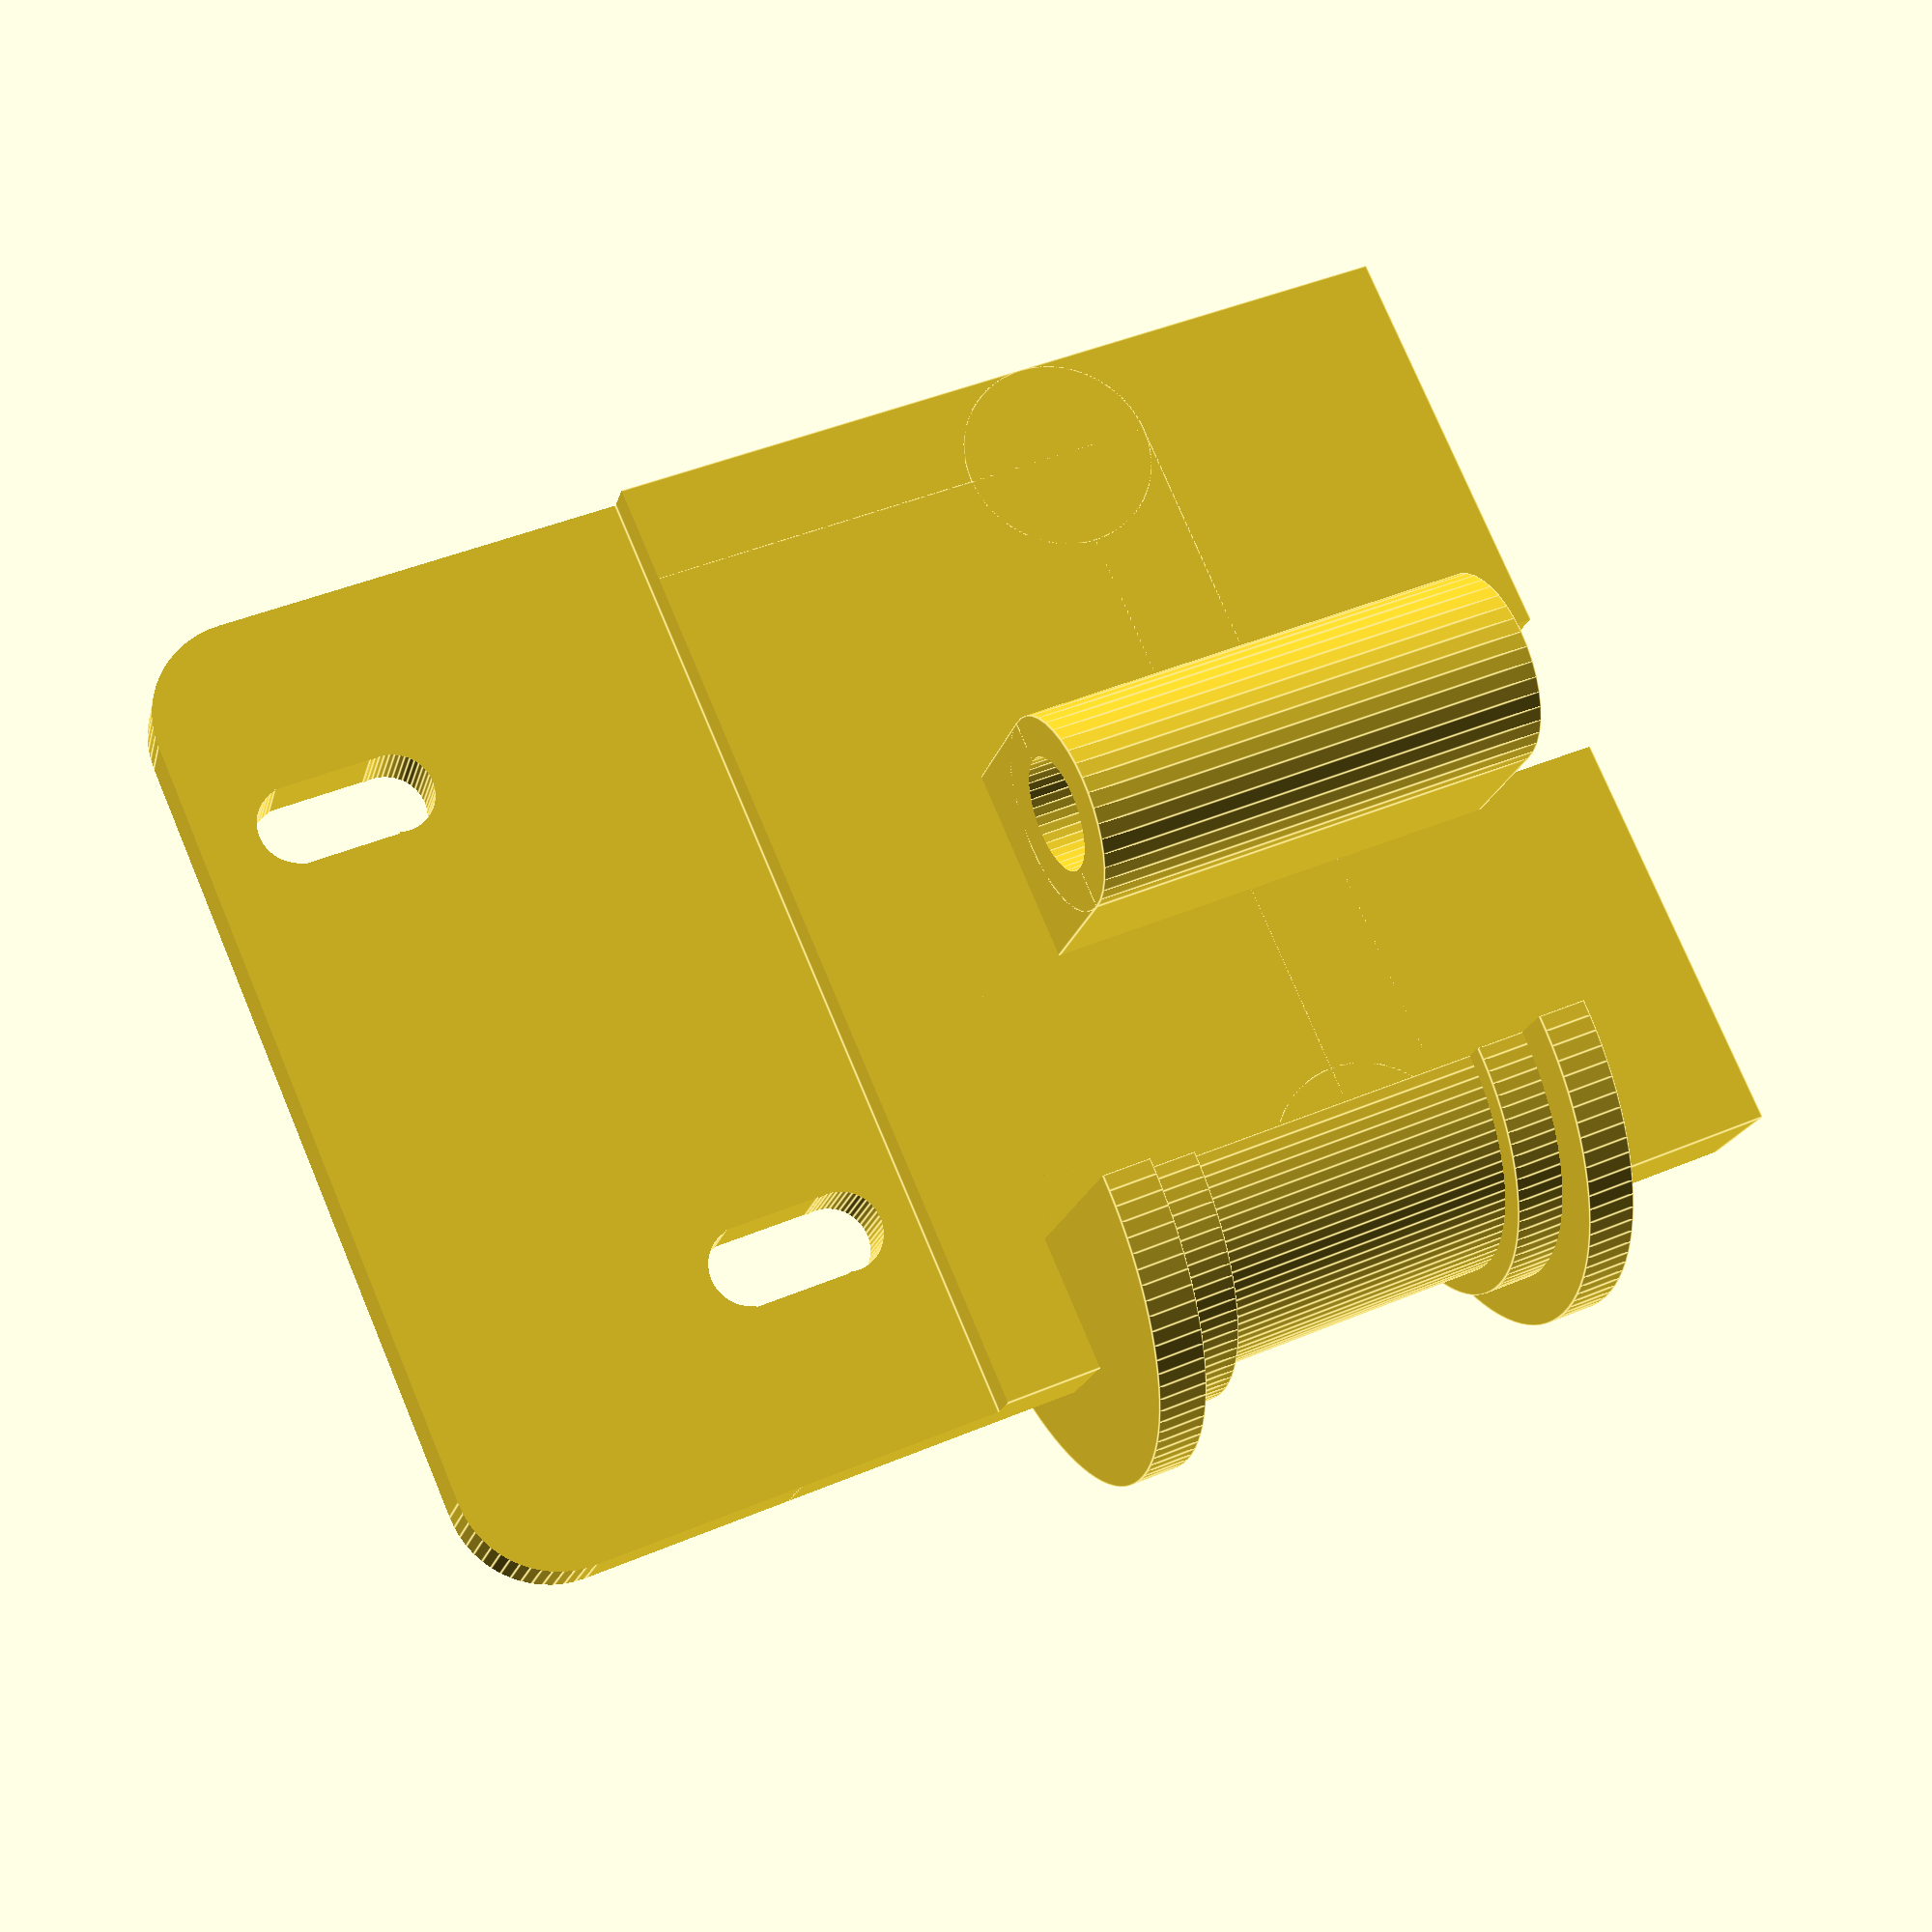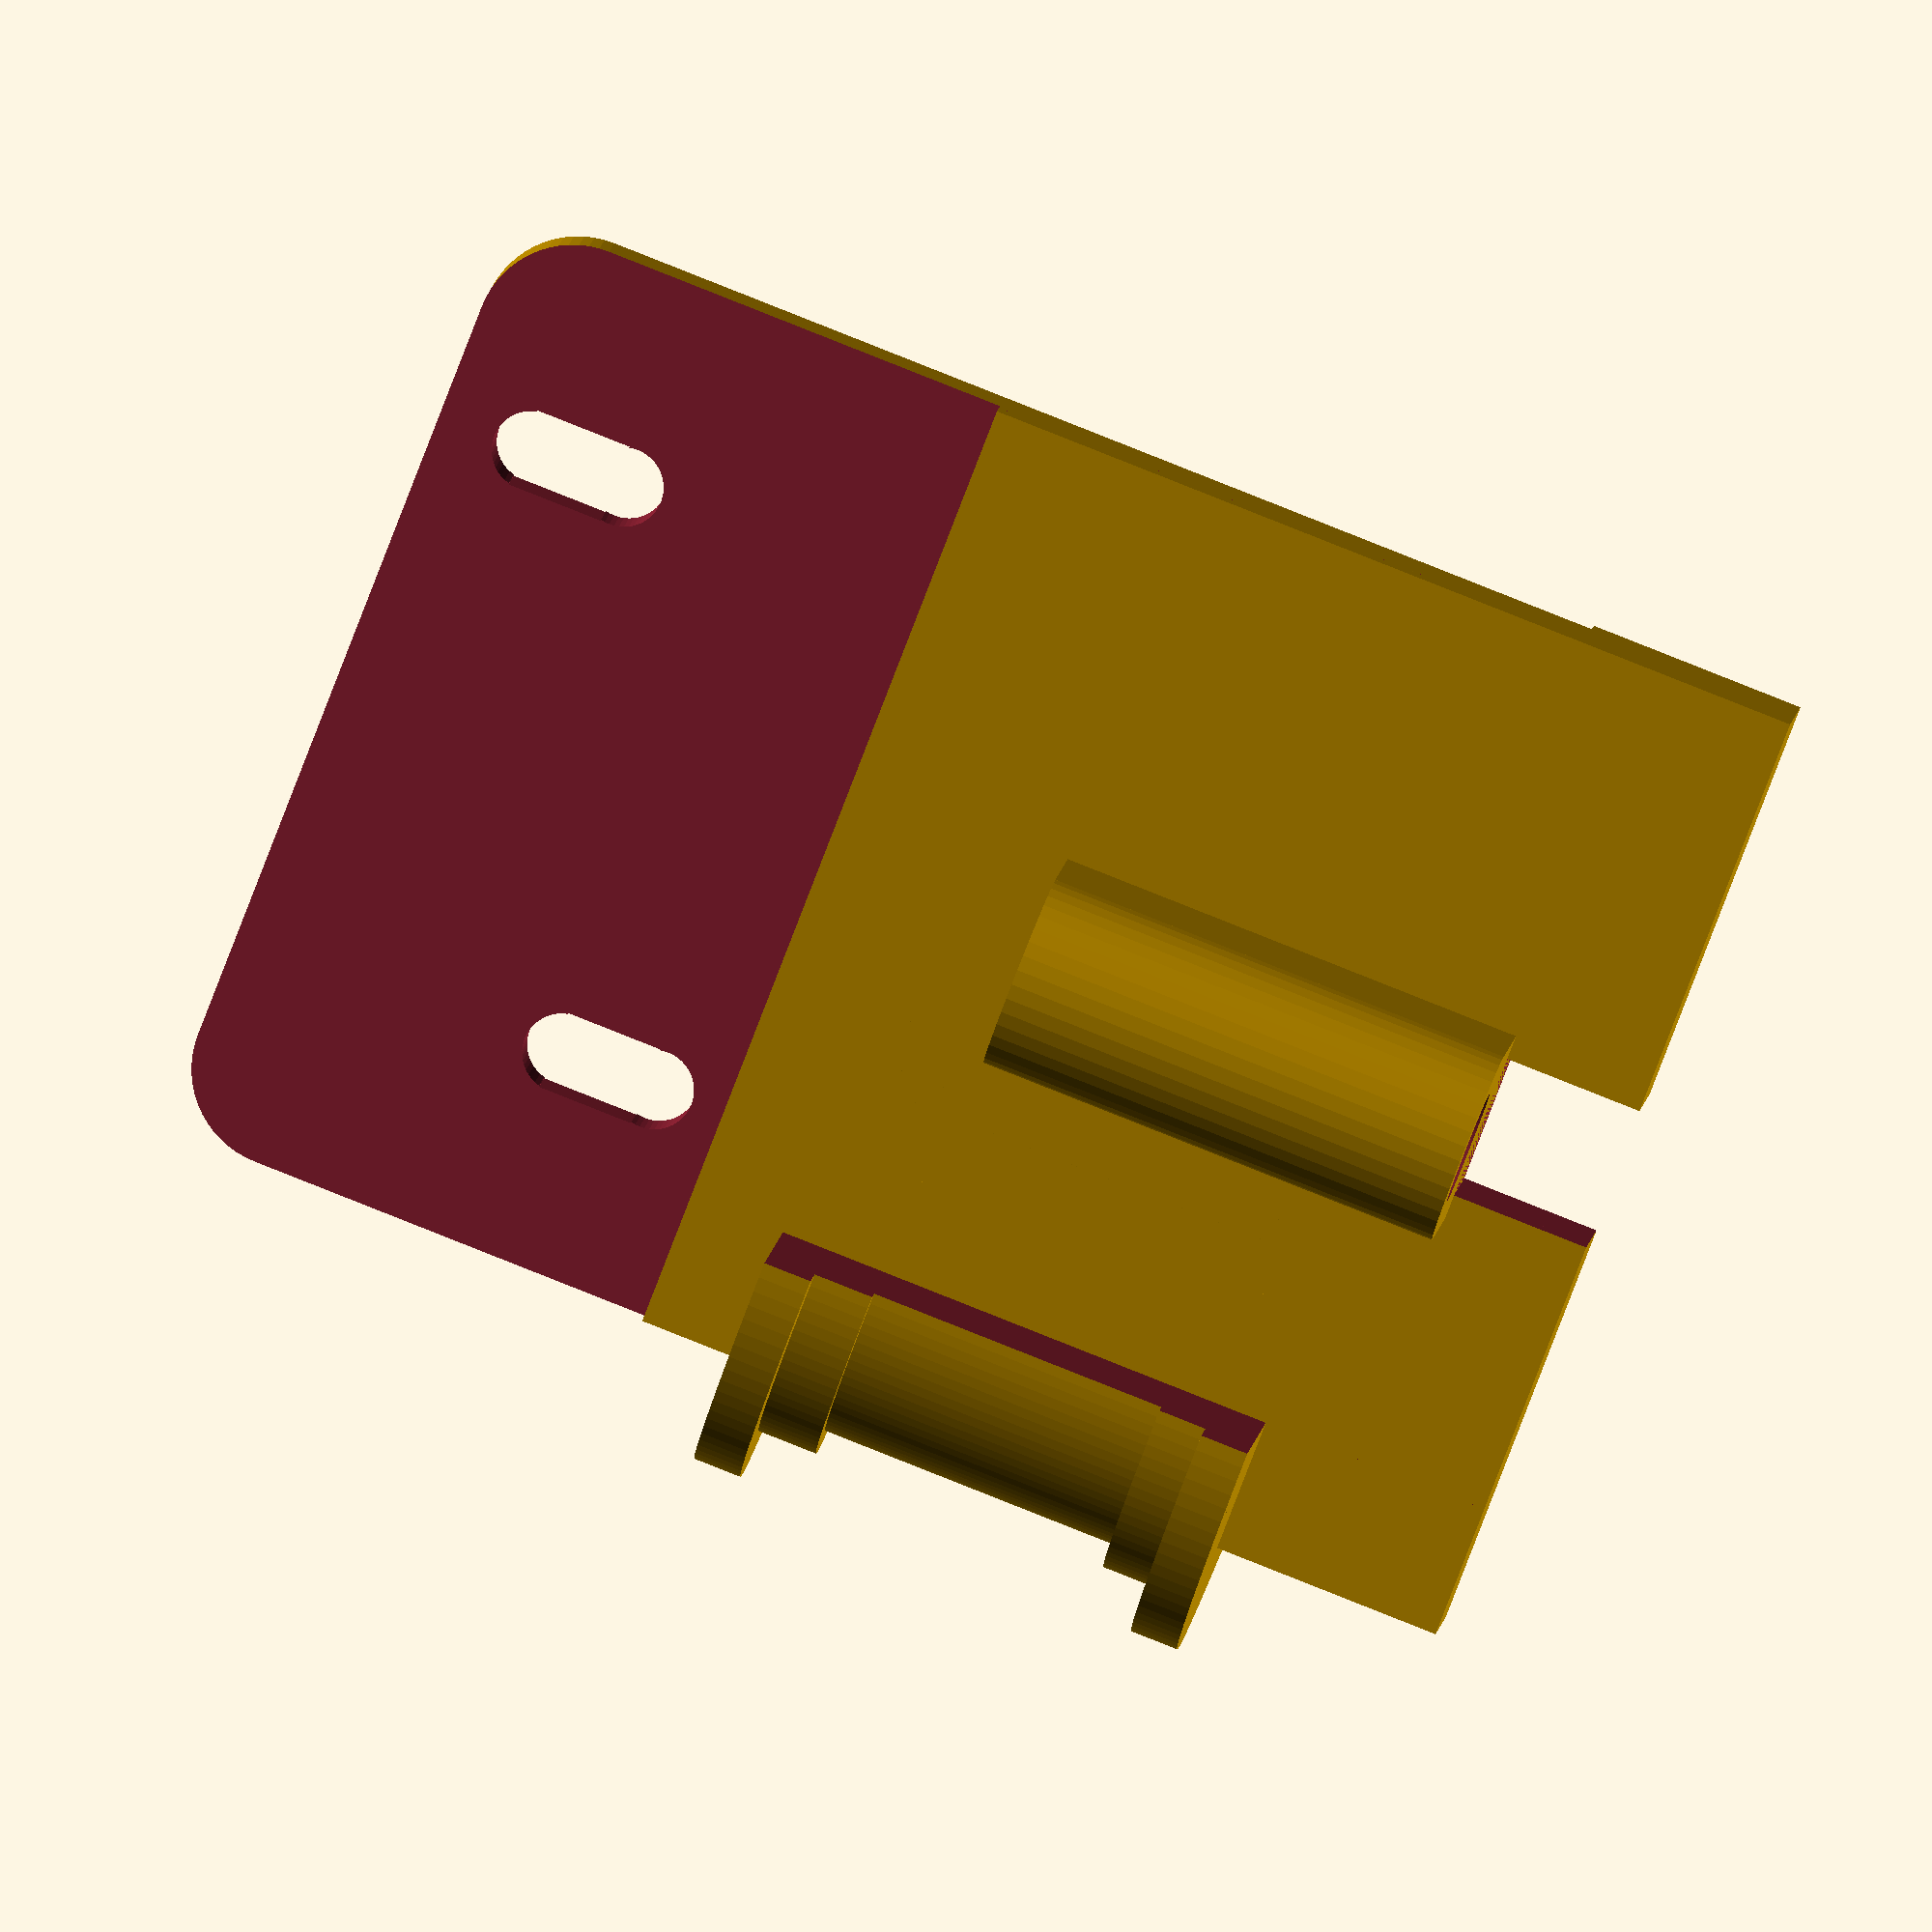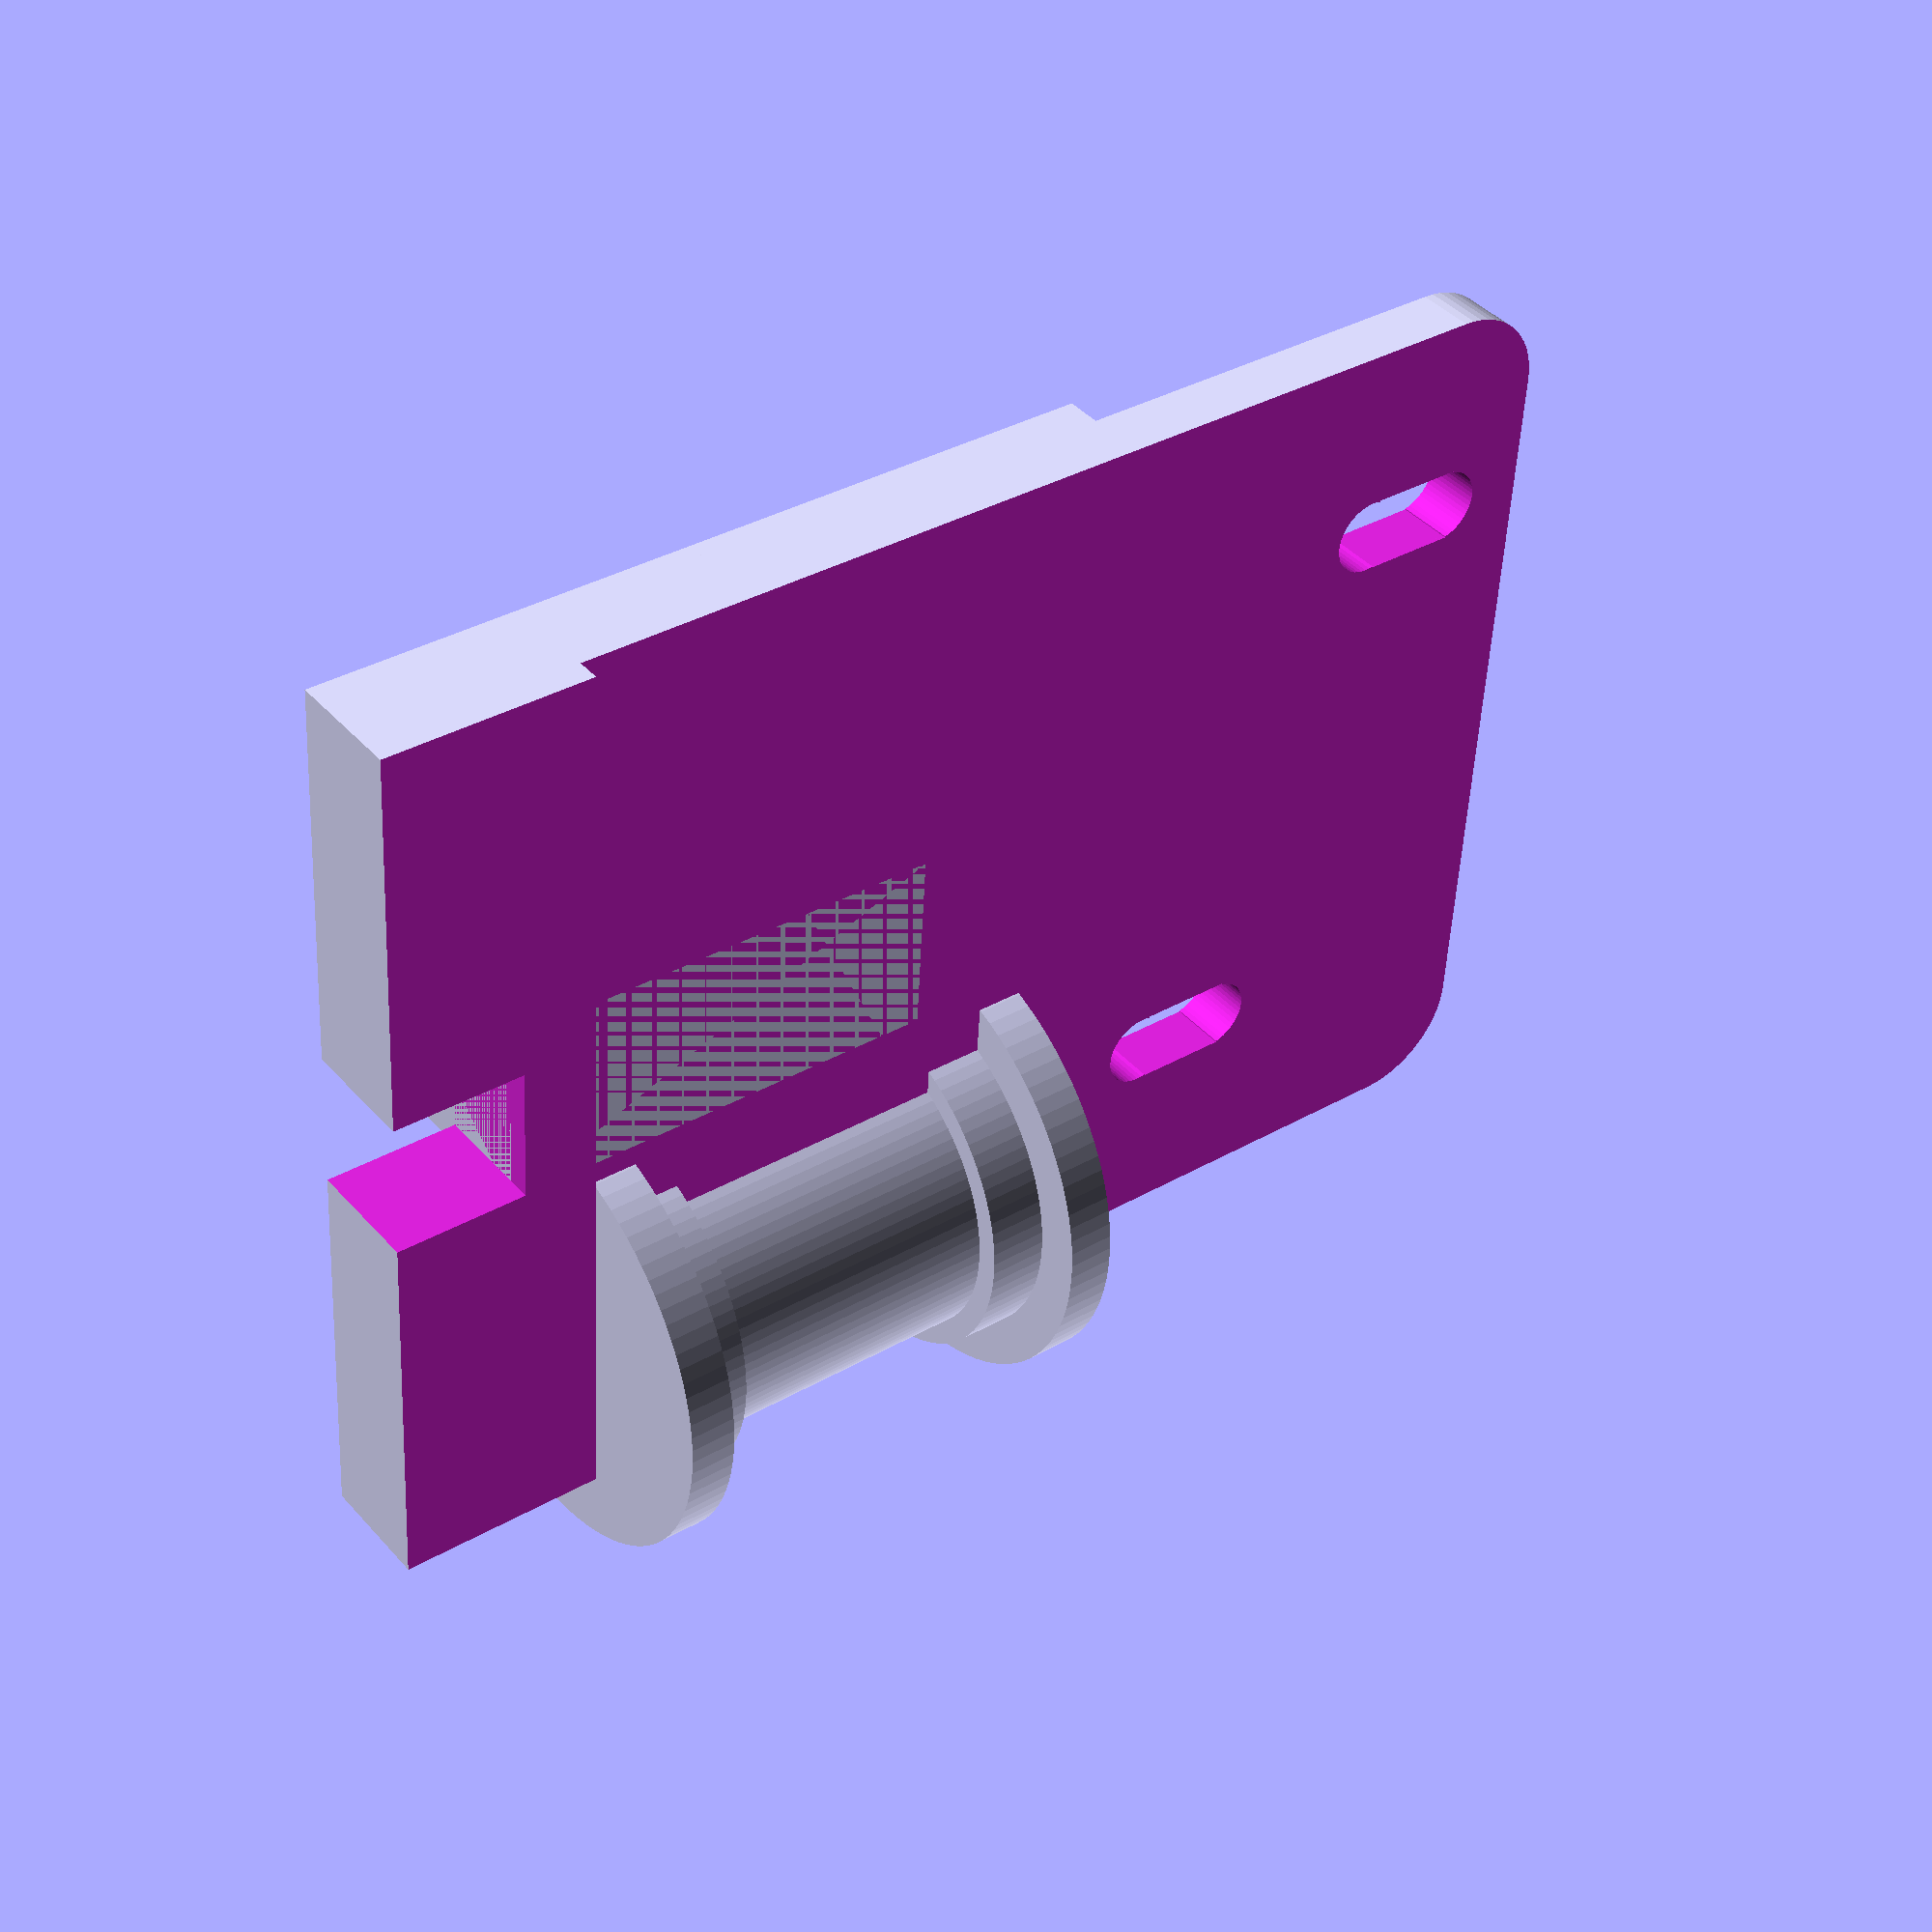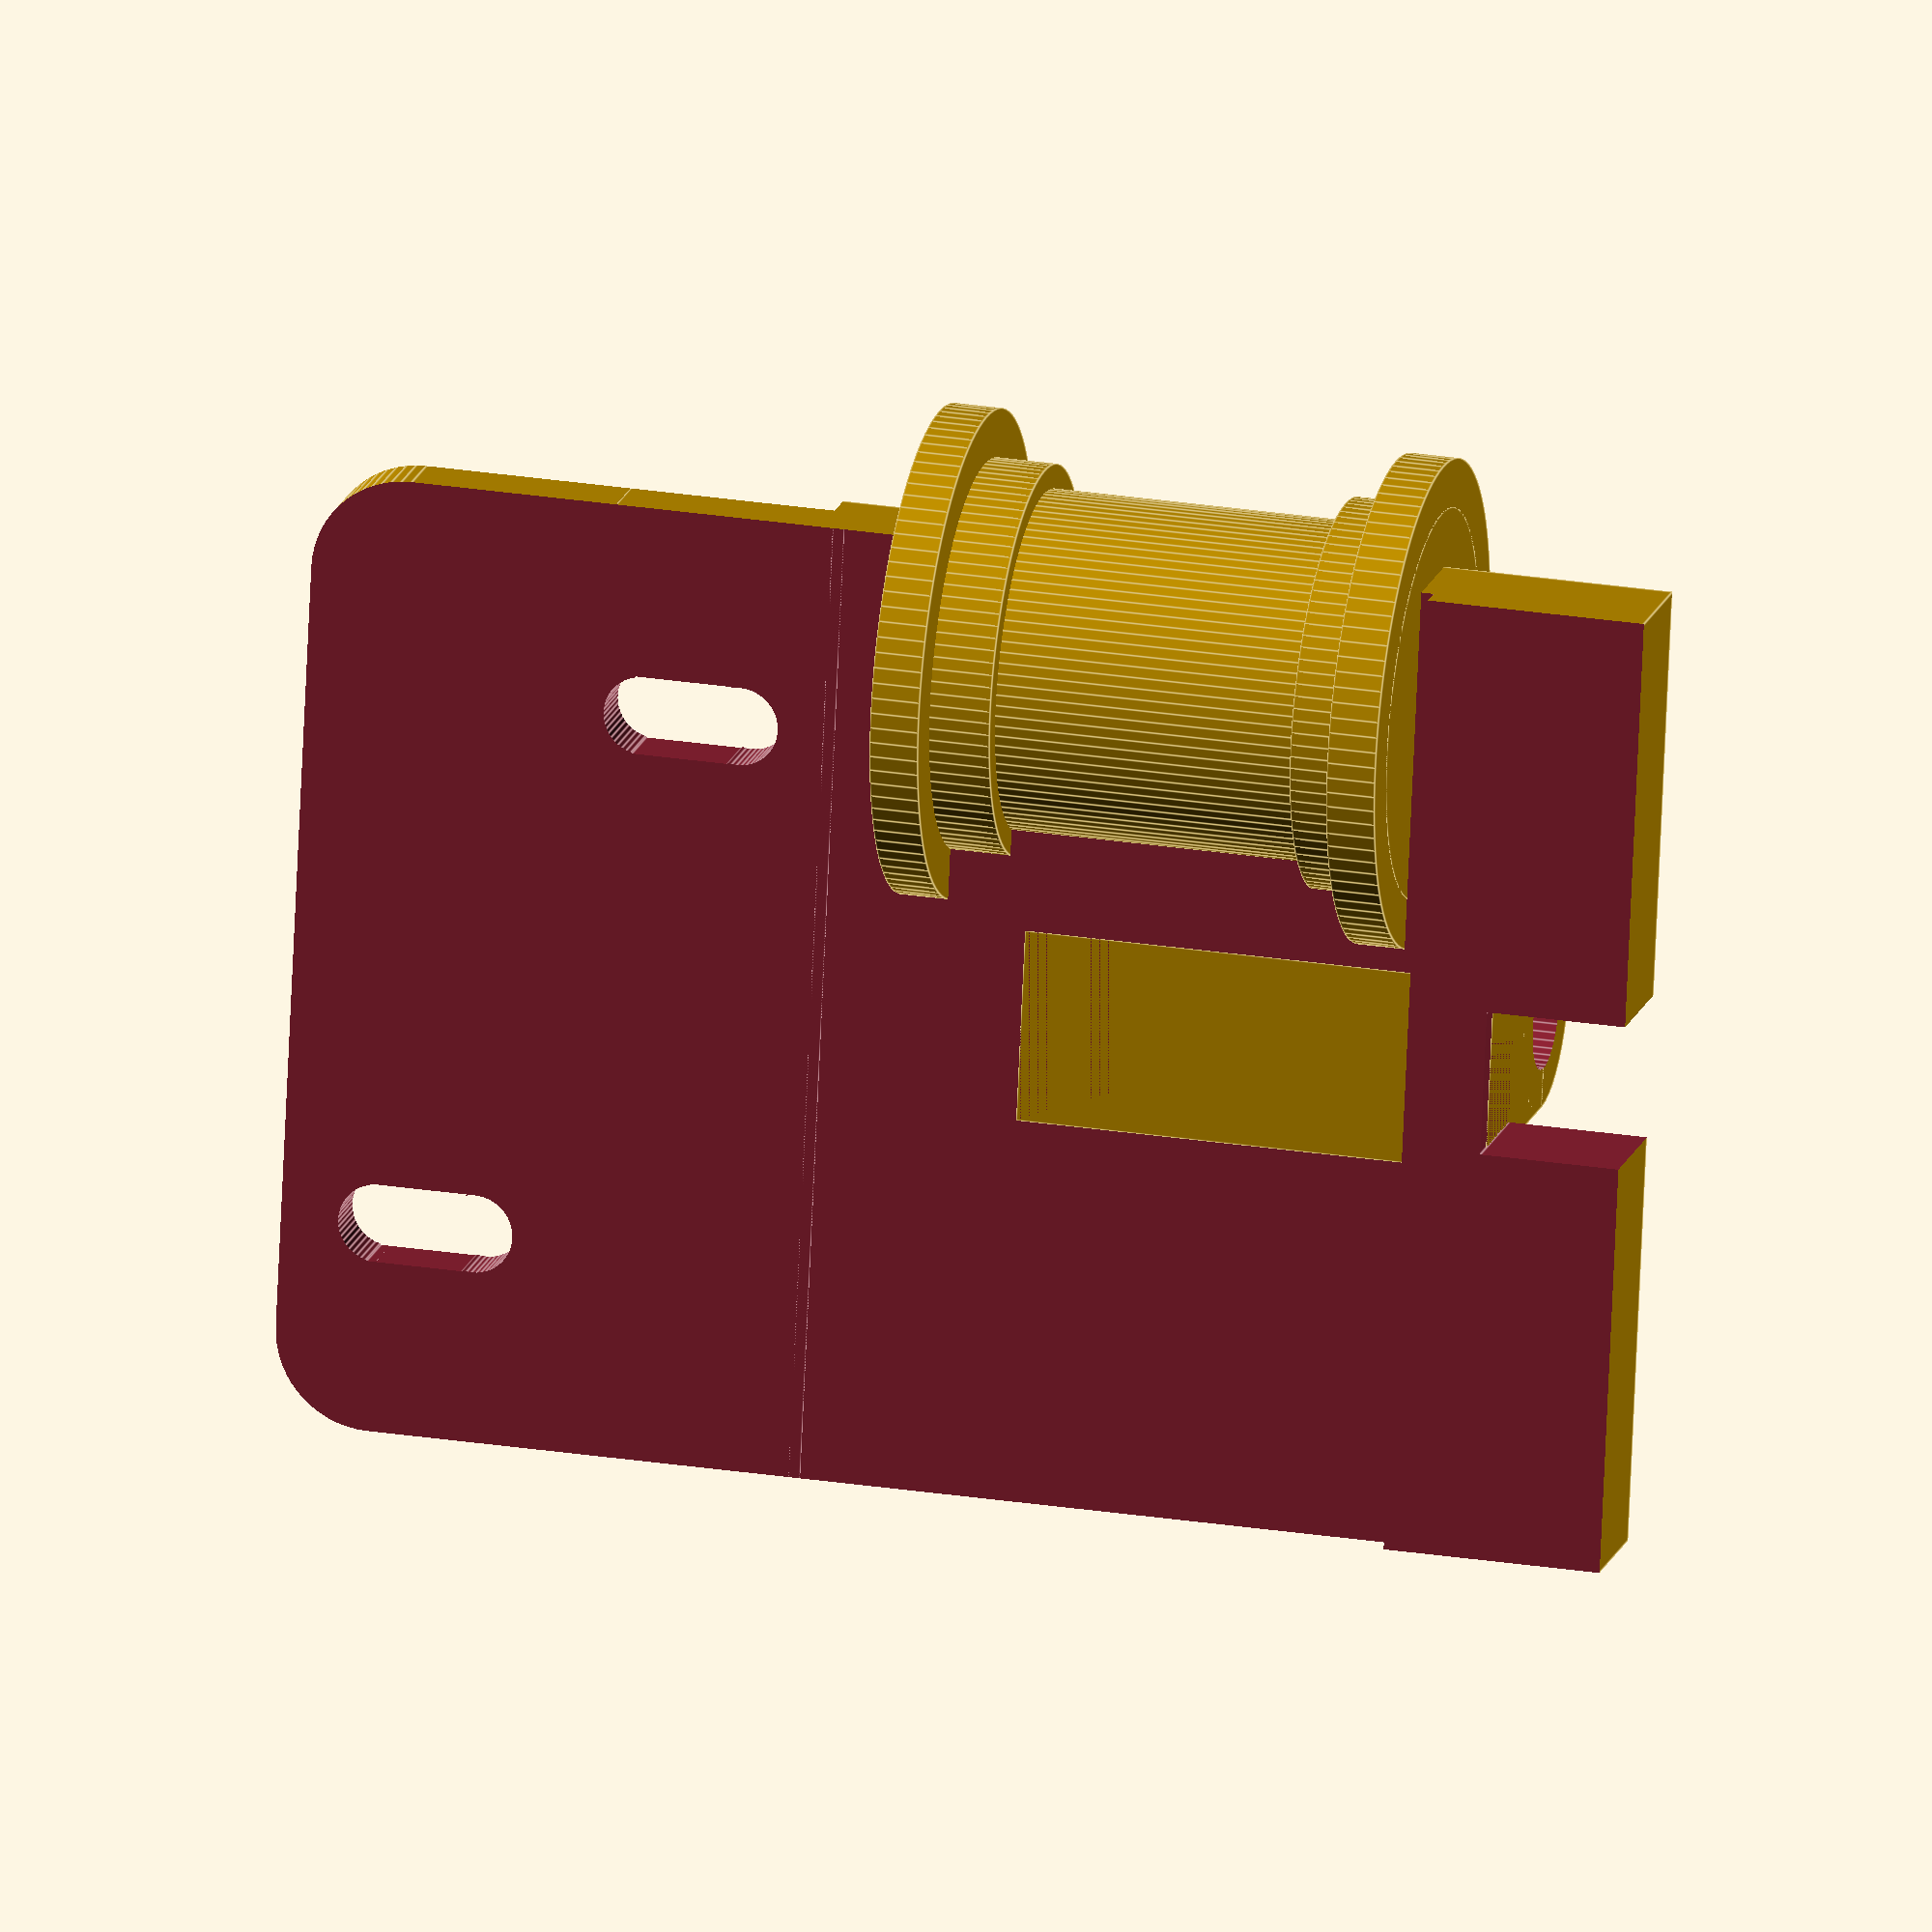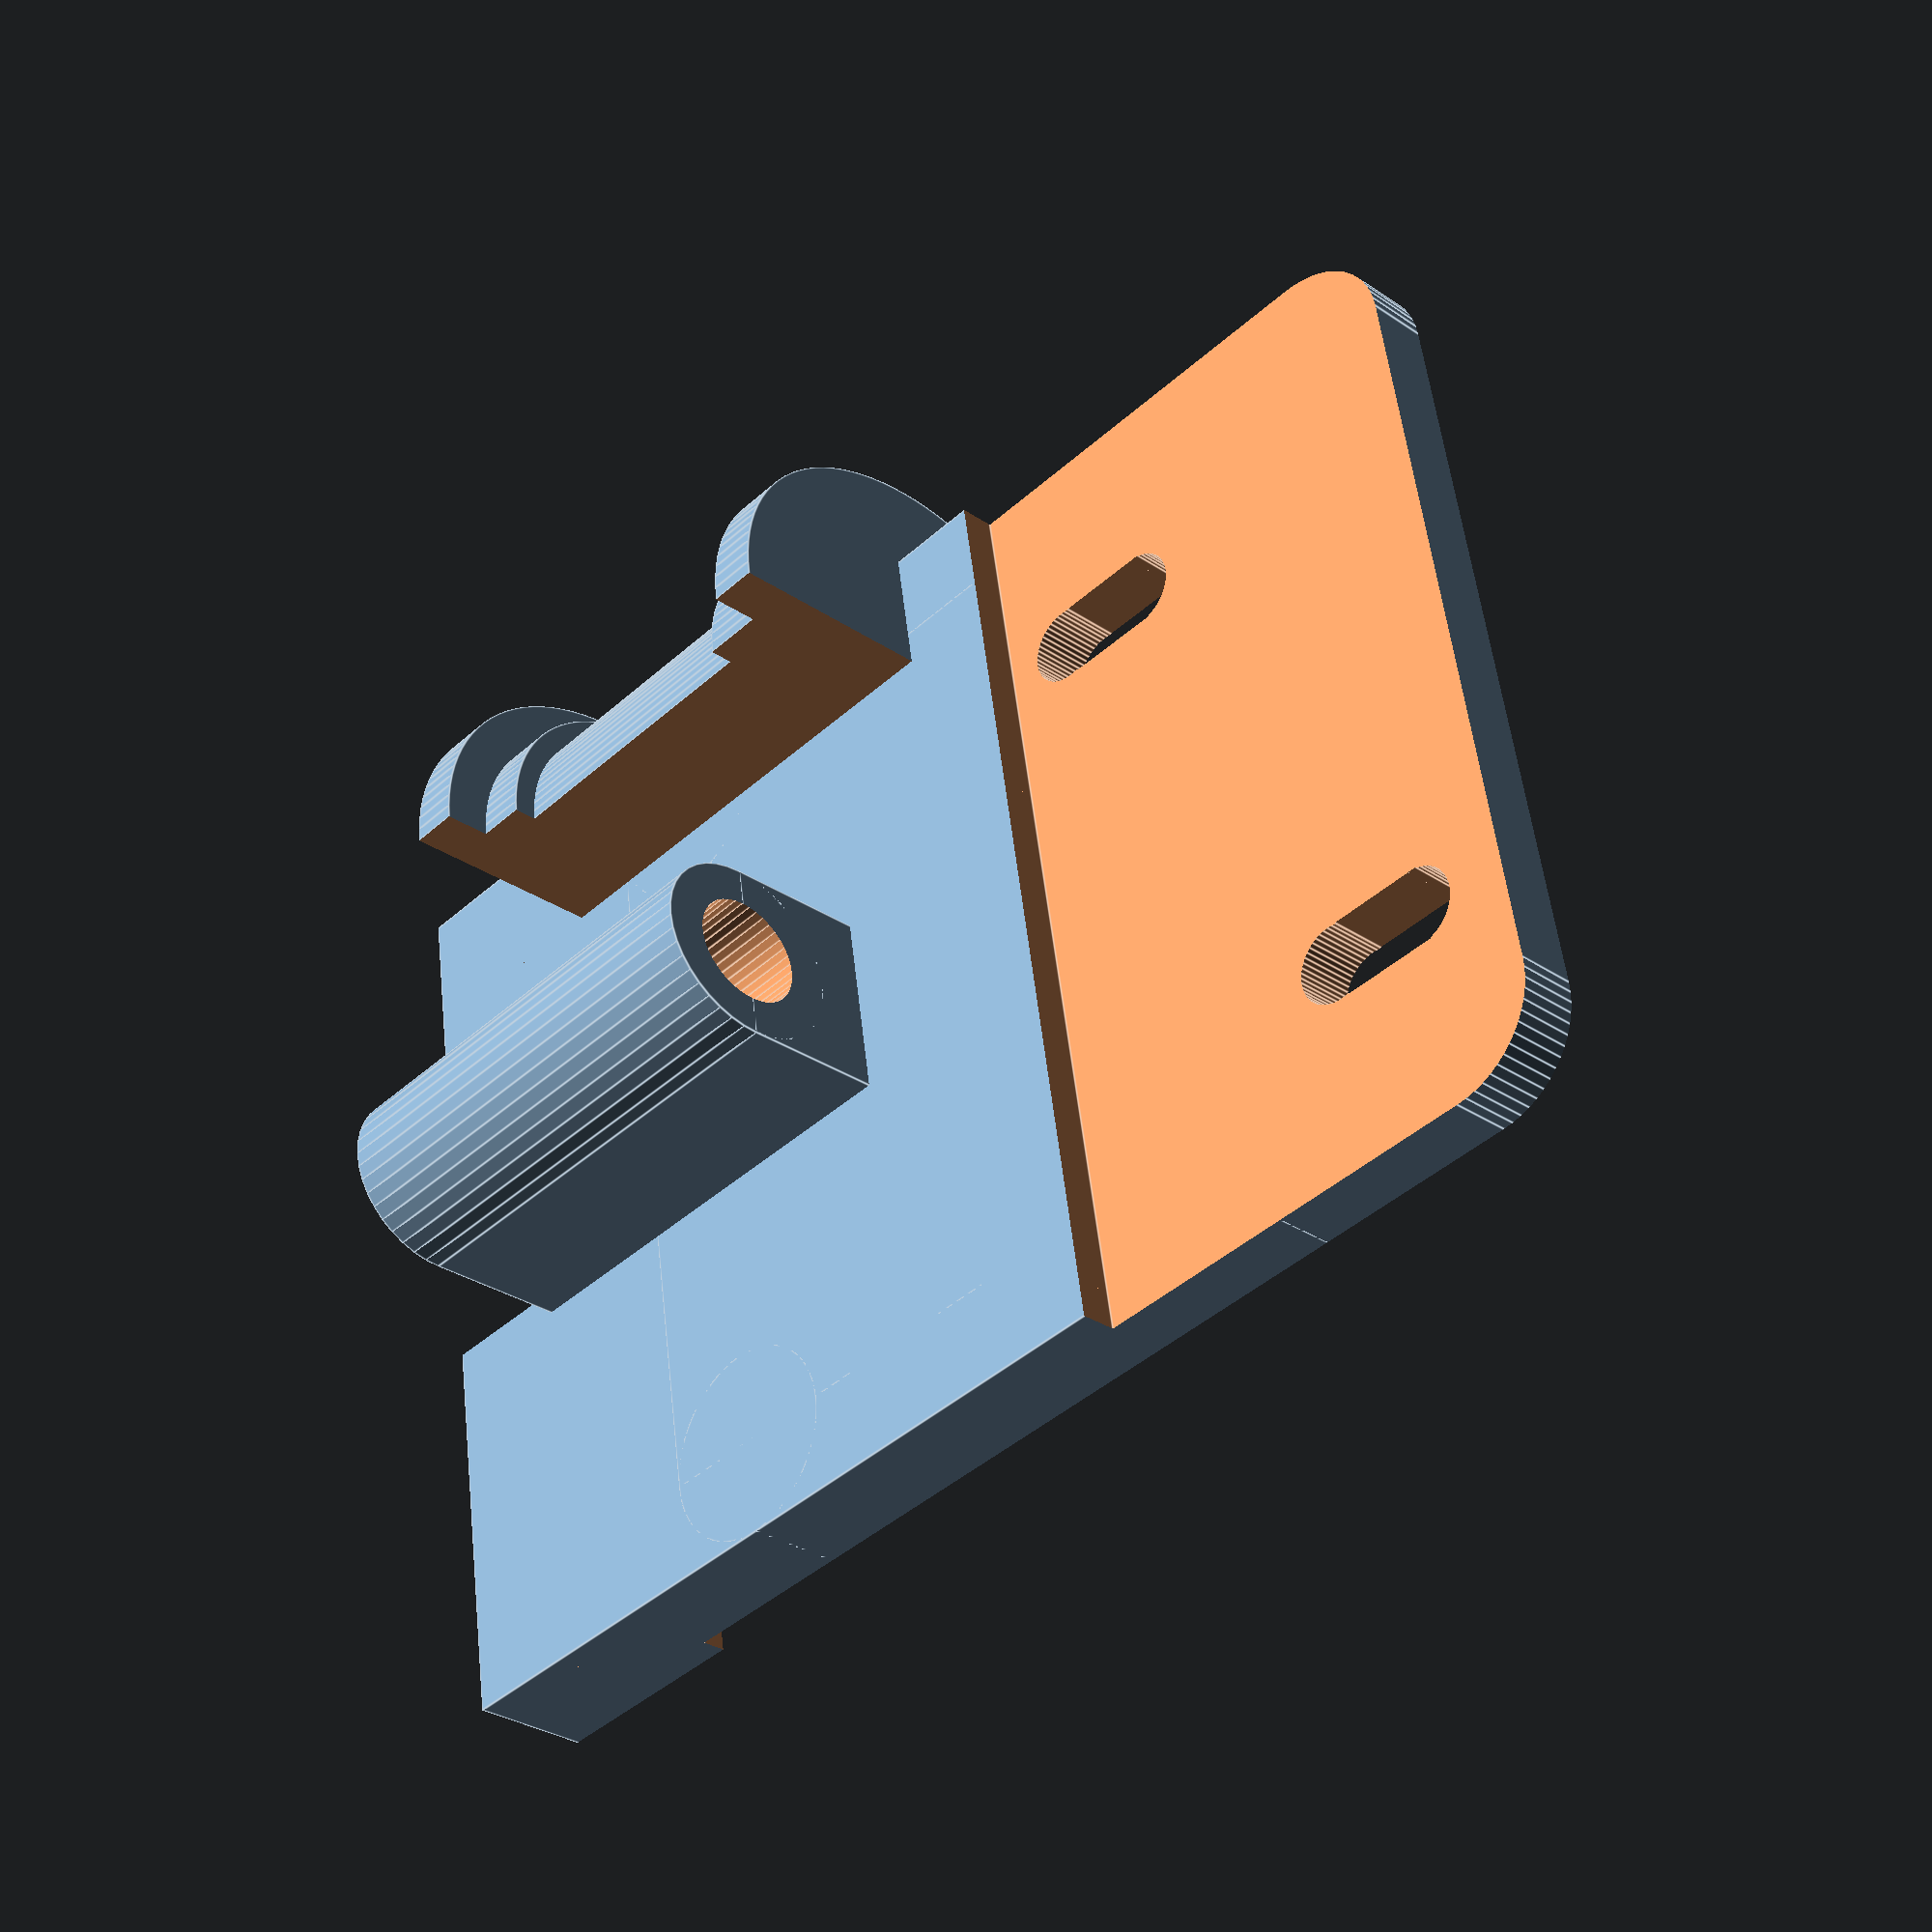
<openscad>
time = 0;
IN = 25.4;

module hex (r = 1, h = 1, center = false) {
	cylinder(r = r, h = h, center = center, $fn = 6);
}

module rounded_cube (cube_arr = [1, 1, 1], d = 0, center = false) {
	off_x = 0;
	off_y = 0;
	r = d/2;
	union () {
		cube([cube_arr[0] - d, cube_arr[1], cube_arr[2]], center = center);
		cube([cube_arr[0], cube_arr[1] - d, cube_arr[2]], center = center);
		translate ([1 * (cube_arr[0] / 2) - r , 1 * (cube_arr[1] / 2)- r, 0]) cylinder(r = r, h = cube_arr[2], center = center);
		translate ([-1 * (cube_arr[0] / 2) + r, -1 * (cube_arr[1] / 2) + r, 0]) cylinder(r = r, h = cube_arr[2], center = center);
		translate ([1 * (cube_arr[0] / 2) - r, -1 * (cube_arr[1] / 2) + r, 0]) cylinder(r = r, h = cube_arr[2], center = center);
		translate ([-1 * (cube_arr[0] / 2) + r, 1 * (cube_arr[1] / 2)- r, 0]) cylinder(r = r, h = cube_arr[2], center = center);
	}
}

module microswitch (position = [0, 0, 0], rotation = [0, 0, 0]) {
	translate(position) {
		rotate(rotation) {
            difference () {
                rounded_cube([16, 28, 9.5], d = 4, center = true, $fn = 40);
                //bolt voids
                translate([-5, 22.5 / 2, 0]) cylinder(r = 3/ 2, h = 10, center = true, $fn = 50);
                translate([5, -22.5 / 2, 0]) cylinder(r = 3/ 2, h = 10, center = true, $fn = 50);
            }
            
			translate([10, 8, 0]) rotate([0, 0, -7]) cube([1, 28, 4], center = true);
			translate([8 + 7, 14 + 8, 0]) cylinder(r = 2.5, h = 4, center = true);
			translate([0, -19, 0]) cube([6, 11, 9.5], center = true);
            
            //bolts
                translate([-5, 22.5 / 2, 0]) cylinder(r = 3/ 2, h = 40, center = true, $fn = 50);
                translate([5, -22.5 / 2, 0]) cylinder(r = 3/ 2, h = 40, center = true, $fn = 50);
		}
	}
}

module perf () {
    W = 0.072 * IN;
    L = 0.05 * IN;
    translate([(10.26 / 2) + (W / 2), 0, 0]) rounded_cube([W, L, 10], d = 0.2, center = true);
}

module frame () {
   W = 10.26;
   L = 7.49;
   cube([W, L, 10], center = true);
}

module film_16mm (LEN = 100) {
    C = ((12 * IN) / 40);
    THICK = 0.0047 * IN;
    FRAMES = ceil(100 / C);
    echo(FRAMES);
    difference () {
        cube([16, LEN, THICK], center = true);
        for (i = [0 : FRAMES]) {
            translate([0, (C * i) - (LEN / 2), 0]) frame();
            translate([0, (C * i) - (LEN / 2) + (C / 2)]) perf();
        }
    }
}

module idle_roller (DEBUG = false) {
    $fn = 100;
    H = 21;
    IDLE_PLAY_SLOT = 8.1;
    
    //echo("ROLLER_CLEARANCE");
    //echo(H - 4);
    //translate([0, 0, 9]) cube([16, 16, 20], center = true);
    difference () {
        union () {
            cylinder(r = 20 / 2, h = 2, center = true);
            translate([0, 0, 1]) cylinder(r = 16 / 2, h = 4, center = true);
            translate([0, 0, 10]) cylinder(r = 14 / 2, h = 18, center = true);
            translate([0, 0, H - 3.5]) cylinder(r = 16 / 2, h = 4, center = true);
            translate([0, 0, H - 2]) cylinder(r = 20 / 2, h = 2, center = true);
        }
        //cylinder(r = (IDLE_PLAY_SLOT / 2) + .1, h = 50, center = true);
        if (DEBUG){
            translate([50, 0, 0]) cube([100, 100, 100], center = true);
        }
    }
}

module steenbeck_notch_detector () {
    difference () {
        union () {
            translate([0, 0, 1.5]) rotate([90, 0, 90]) rounded_cube([40, 43, 18], d = 8, center = true, $fn = 60);
            translate([0, 0, 1.5 - 12.5]) rotate([90, 0, 90]) cube([40, 43, 18], center = true, $fn = 60);
            translate([0, 0, -20 + 3 -  (28.75 - 16)]) cube([6, 40, 6],  center = true, $fn = 60);
        }
        translate([0, 0, -20 + 8.99]) {
            difference() {
                cube([10, 50 + 1, 25.01], center = true);
            }
        }
        //key void
        translate([0, 0, -20 + 3 -  (28.75 - 16)]) cube([60, 6, 6],  center = true, $fn = 60);
        //inner void
        translate([0, 0, -25]) cube([8, 50 + 1, 18], center = true);
        //remove half
         translate([25 , 0, 0]) cube([50, 50, 70], center = true);
        //void for microswitch
        translate([0, 0, 21]) cube([10, 40 + 1, 40], center = true);
        //remove sides
        translate([-12.5, 0, 22]) cube([10, 40 + 1, 40], center = true);
        translate([12.5, 0, 22]) cube([10, 40 + 1, 40], center = true);
        //void for arm
        translate([0, -10.01, -2]) cube([5, 20, 10], center = true);

        //void for bolts that mount microswitch
        translate([0, 22.5 / 2, 14 - 5]) {
            rotate([90, 0, 90]) cylinder(r = 3.25 / 2, h = 40, center = true, $fn = 50);
            translate([0, 0, -3.25 / 2]) cube([40, 3.25, 4], center = true);
            translate([0, 0, -4]) rotate([90, 0, 90]) cylinder(r = 3.25 / 2, h = 40, center = true, $fn = 50);

        }
        //
        translate([0, -22.5 / 2, 14 + 5]) {
            rotate([90, 0, 90]) cylinder(r = 3.25 / 2, h = 40, center = true, $fn = 50);
            translate([0, 0, -3.25 / 2]) cube([40, 3.25, 4], center = true);
            translate([0, 0, -4]) rotate([90, 0, 90]) cylinder(r = 3.25 / 2, h = 40, center = true, $fn = 50);
        }
    }
    //modified idle roller
    translate([-8, 14.5, -22]) difference() {
        idle_roller();
        translate([-25, -25, 0]) cube([50, 50, 50], center = true);
    }
    difference () {
        translate([-15, 0, -17]) union () {
            cylinder(r = 4, h = 19.5, center = true, $fn = 40);
            translate([5, 0, 0]) cube([10, 8, 19.5], center = true);
        }
    //void for bolt
        translate([-15, 0, -19.9]) cylinder(r = 2.35, h = 26, center = true, $fn = 40);
    }
}

module notch_cup () {
    difference() {
        translate([0, 0.5, 0]) cube([7, 13, 3], center = true);
        //arm void
        cube([4.75, 15, .8], center = true);
    }
    translate([0, -3, -1.5]) {
        intersection () {
            cube([7, 6, 6], center = true);
            translate([0, 0, .5]) rotate([0, 90, 0]) cylinder(r = 3, h = 10, center = true, $fn = 80);
        }
    }
    translate([2, -3, -1.5]) rotate([0, 90, 0]) {
        difference () {
            cylinder(r = 4.5, h = 3, center = true, $fn = 100);
            translate([-5, 0, 0]) cube([8, 8, 8], center = true);
            translate([0, -7, 0]) cube([8, 8, 8], center = true);
            translate([0, 7, 0]) cube([8, 8, 8], center = true);
            translate([0, 0, -2]) rotate([0, -5, 0]) cube([12, 12, 2], center = true);
        }
    }
    translate([-2, -3, -1.5]) rotate([0, 90, 0]) {
        difference () {
            cylinder(r = 4.5, h = 3, center = true, $fn = 100);
            translate([-5, 0, 0]) cube([8, 8, 8], center = true);
            translate([0, -7, 0]) cube([8, 8, 8], center = true);
            translate([0, 7, 0]) cube([8, 8, 8], center = true);
            translate([0, 0, 2]) rotate([0, 5, 0]) cube([12, 12, 2], center = true);
        }
    }
}

module steenbeck_notch_detector_base() {
    difference () {
        rounded_cube([80, 50, 6], d = 8, center = true);
        translate([10, 0, 58]) scale([1.05, 1.05, 2]) steenbeck_notch_detector();
        translate([-5, 0, -3.01]) {
            hex(r = 9/2, h = 3);
            cylinder(r = 5.25 / 2, h = 20, center = true, $fn = 40);
        }
    }
}

module steenbeck_notch_detector_base_dxf () {
        projection(cut = true) translate([0, 0, -1.5])   steenbeck_notch_detector_base();
    projection(cut = true) translate([0, 60, 1.5])   steenbeck_notch_detector_base();
}

//not for printing
//rotate([0, -90, 0]) film_16mm();
//microswitch([0, 0, 25], [0, 90, 180]);

translate([0, 0, 20 - 8]) rotate([0, 0, time]) steenbeck_notch_detector();
//translate([-10, 0, -17.5]) steenbeck_notch_detector_base();
//notch_cup();

//laser cutting
//steenbeck_notch_detector_base_dxf();
</openscad>
<views>
elev=316.4 azim=120.3 roll=63.4 proj=p view=edges
elev=274.2 azim=103.1 roll=111.6 proj=o view=solid
elev=324.8 azim=175.5 roll=232.6 proj=p view=solid
elev=333.1 azim=349.0 roll=103.6 proj=o view=edges
elev=223.3 azim=171.3 roll=223.5 proj=p view=edges
</views>
